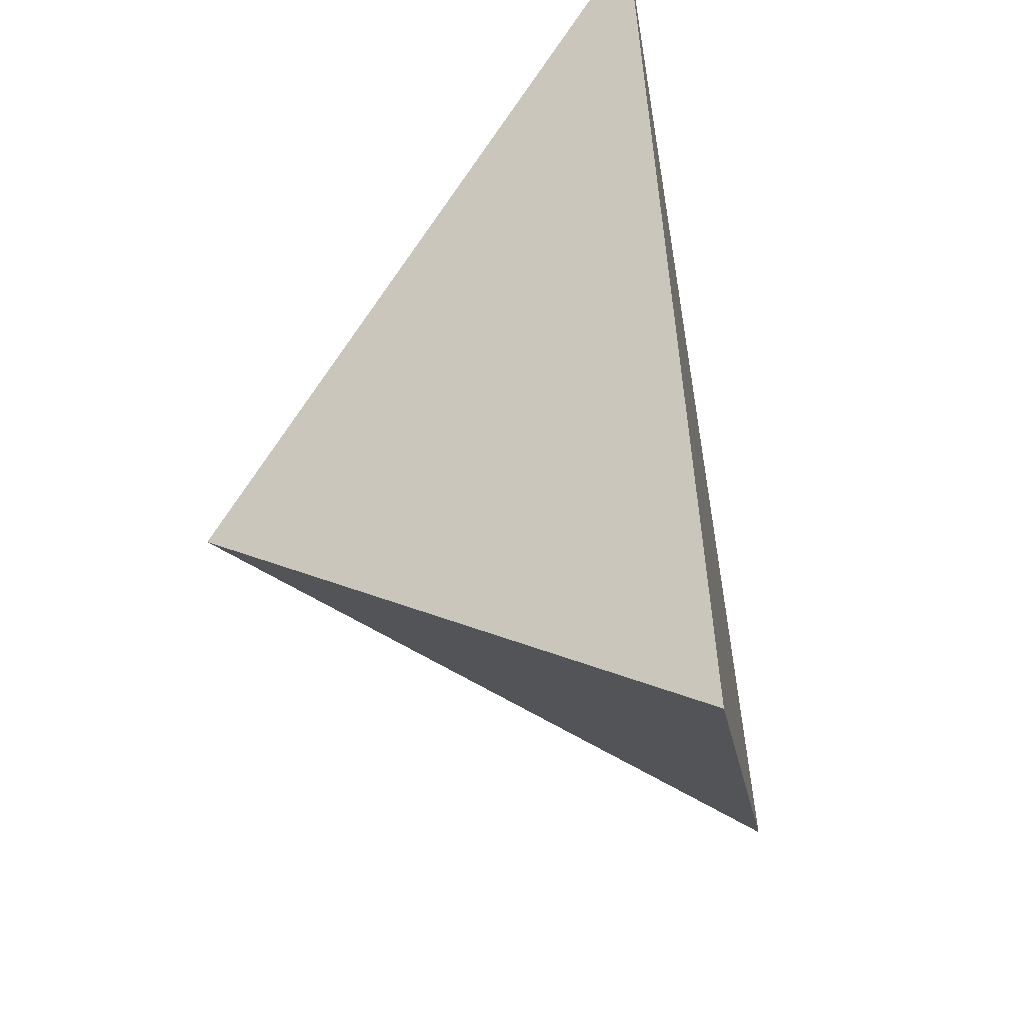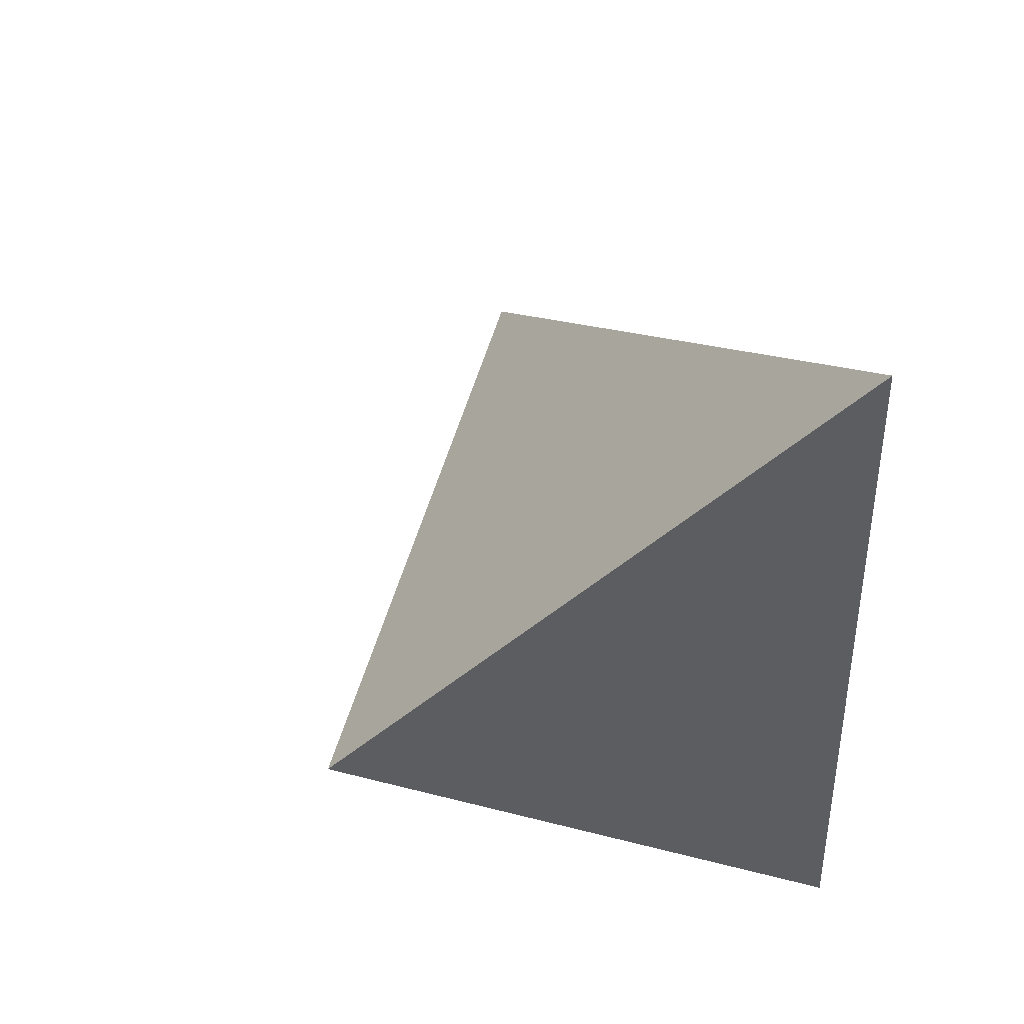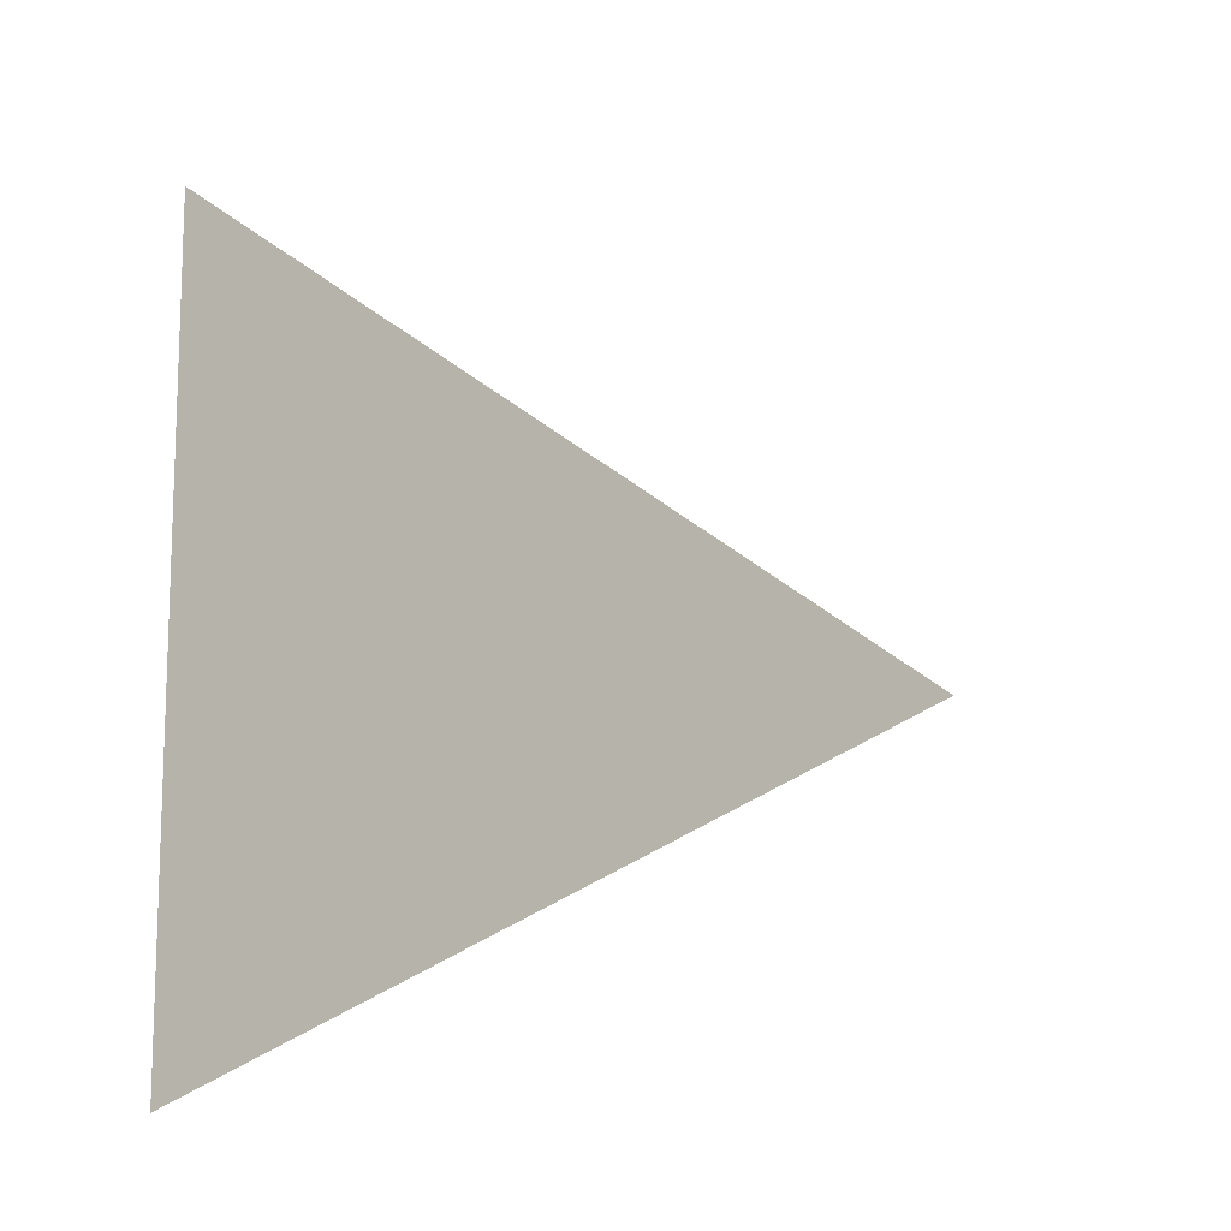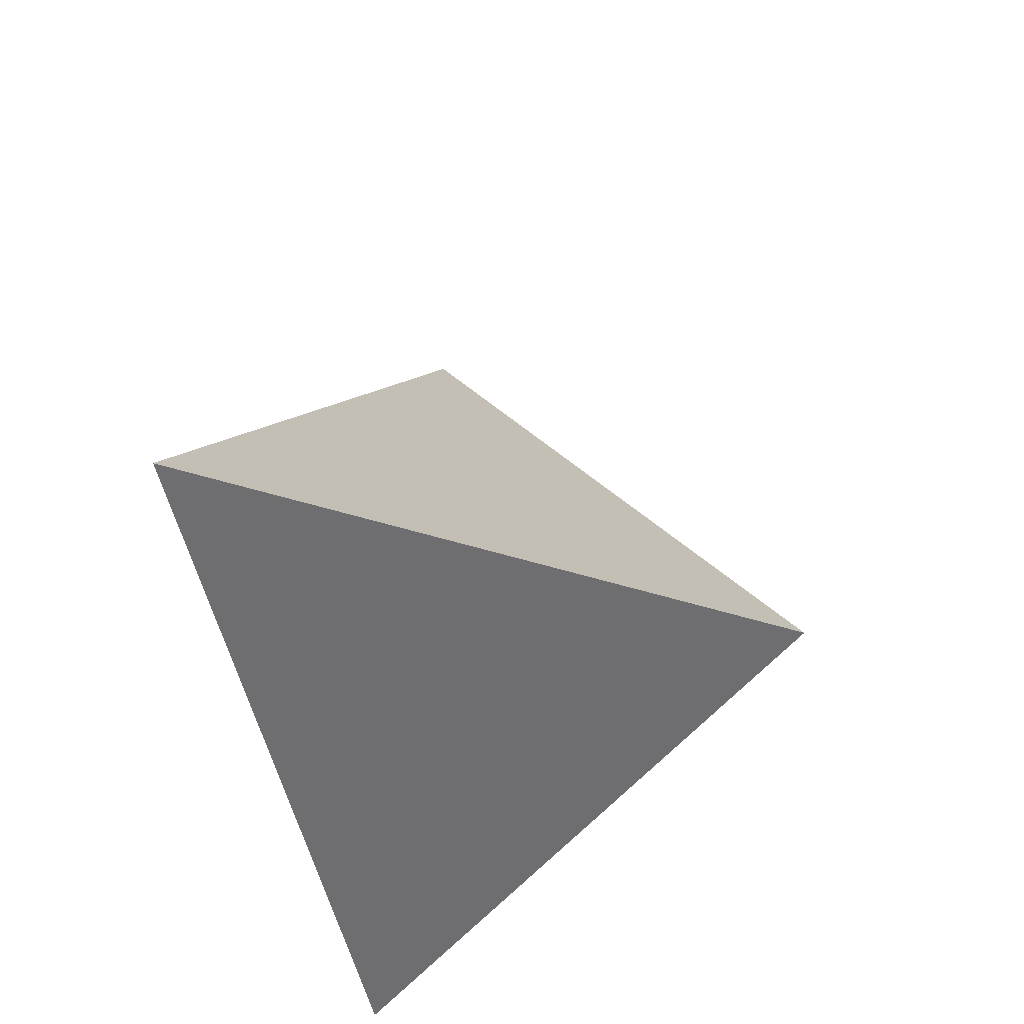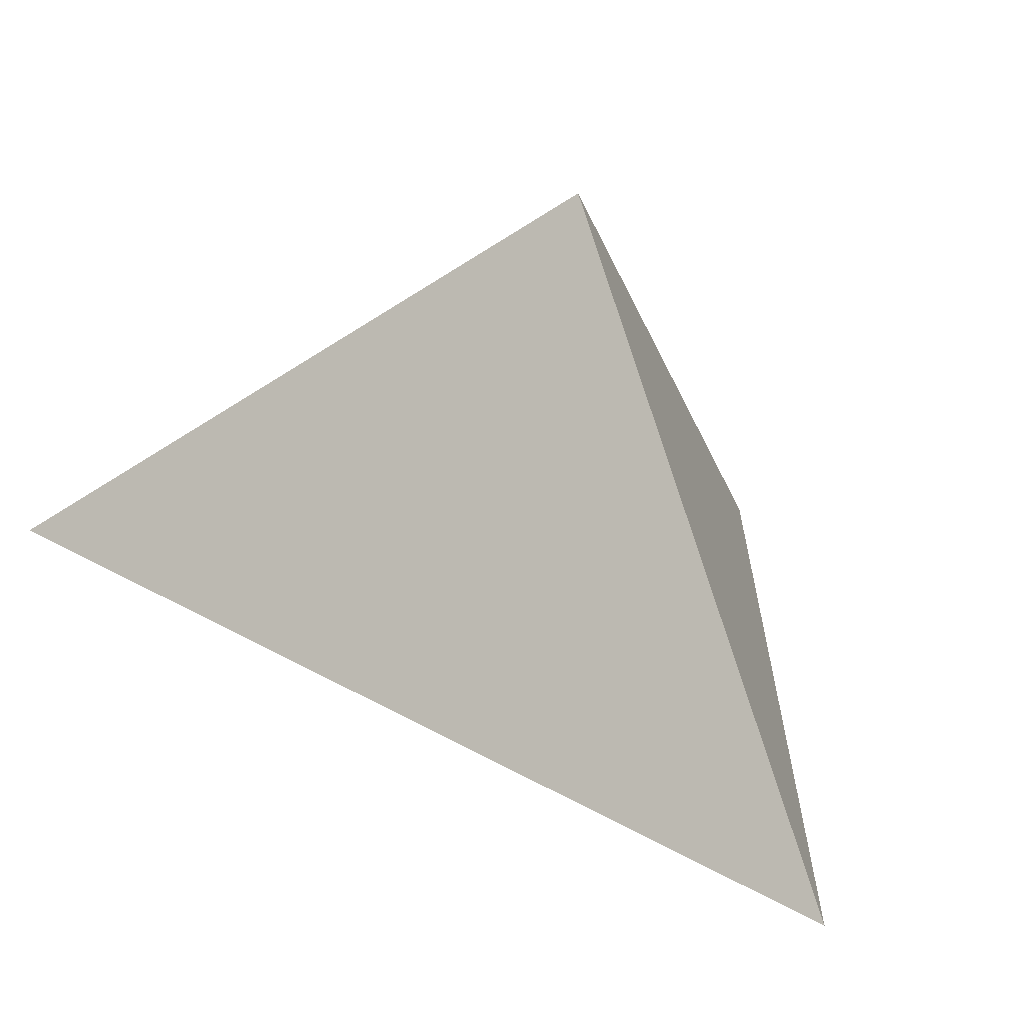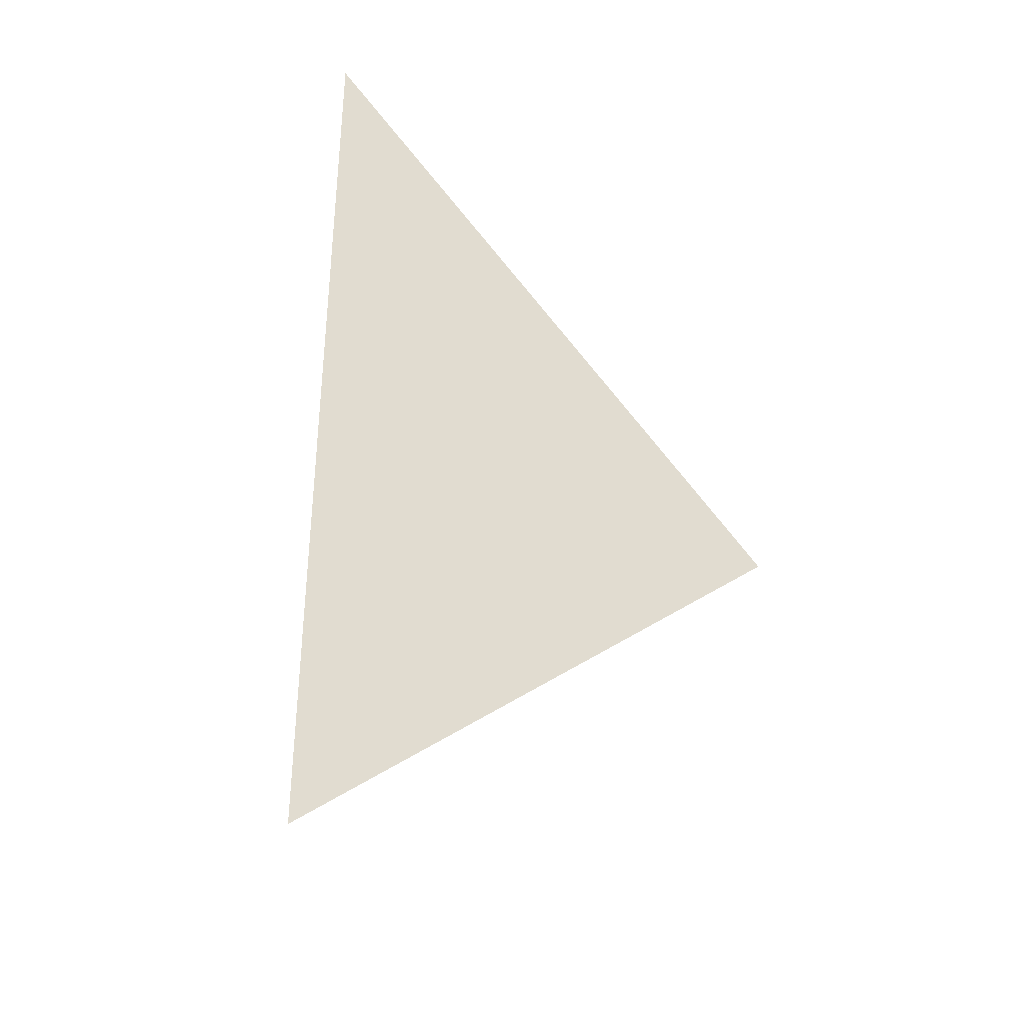
<metadata>
{"format":"obj","ext":"obj","renderer":"f3d","projection":"perspective","resolution":1024,"background":"white","views":[{"elev":-33.8,"azim":-93.3,"up":"+Z"},{"elev":46.6,"azim":-129.3,"up":"+Z"},{"elev":-13.9,"azim":23.4,"up":"+Z"},{"elev":-29.0,"azim":91.0,"up":"+Z"},{"elev":18.2,"azim":69.7,"up":"+Y"},{"elev":14.2,"azim":75.4,"up":"+Z"}]}
</metadata>
<code>
g default
v -0.1106 -0.1697 -0.1044
v -0.2238 0.007914 2.378
v 0.6809 1.17 0.839
v 0.6809 1.17 0.839
v -0.2238 0.007914 2.378
v 2.065 -0.607 0.6527
v 2.065 -0.607 0.6527
v -0.2238 0.007914 2.378
v -0.1106 -0.1697 -0.1044
v 0.6809 1.17 0.839
v 2.065 -0.607 0.6527
v -0.1106 -0.1697 -0.1044
g Tetra
f 1 2 3
f 4 5 6
f 7 8 9
f 10 11 12

</code>
